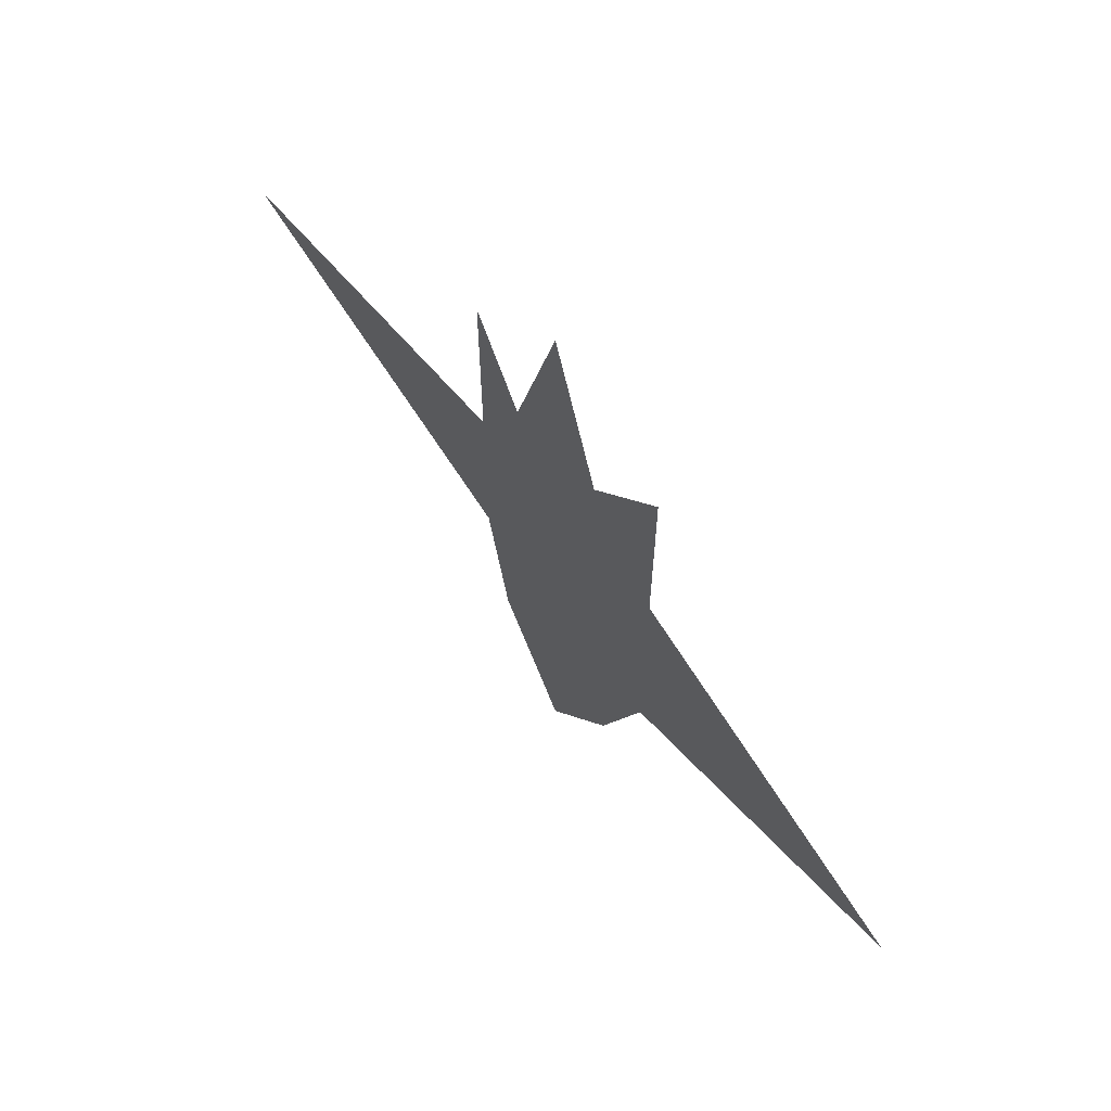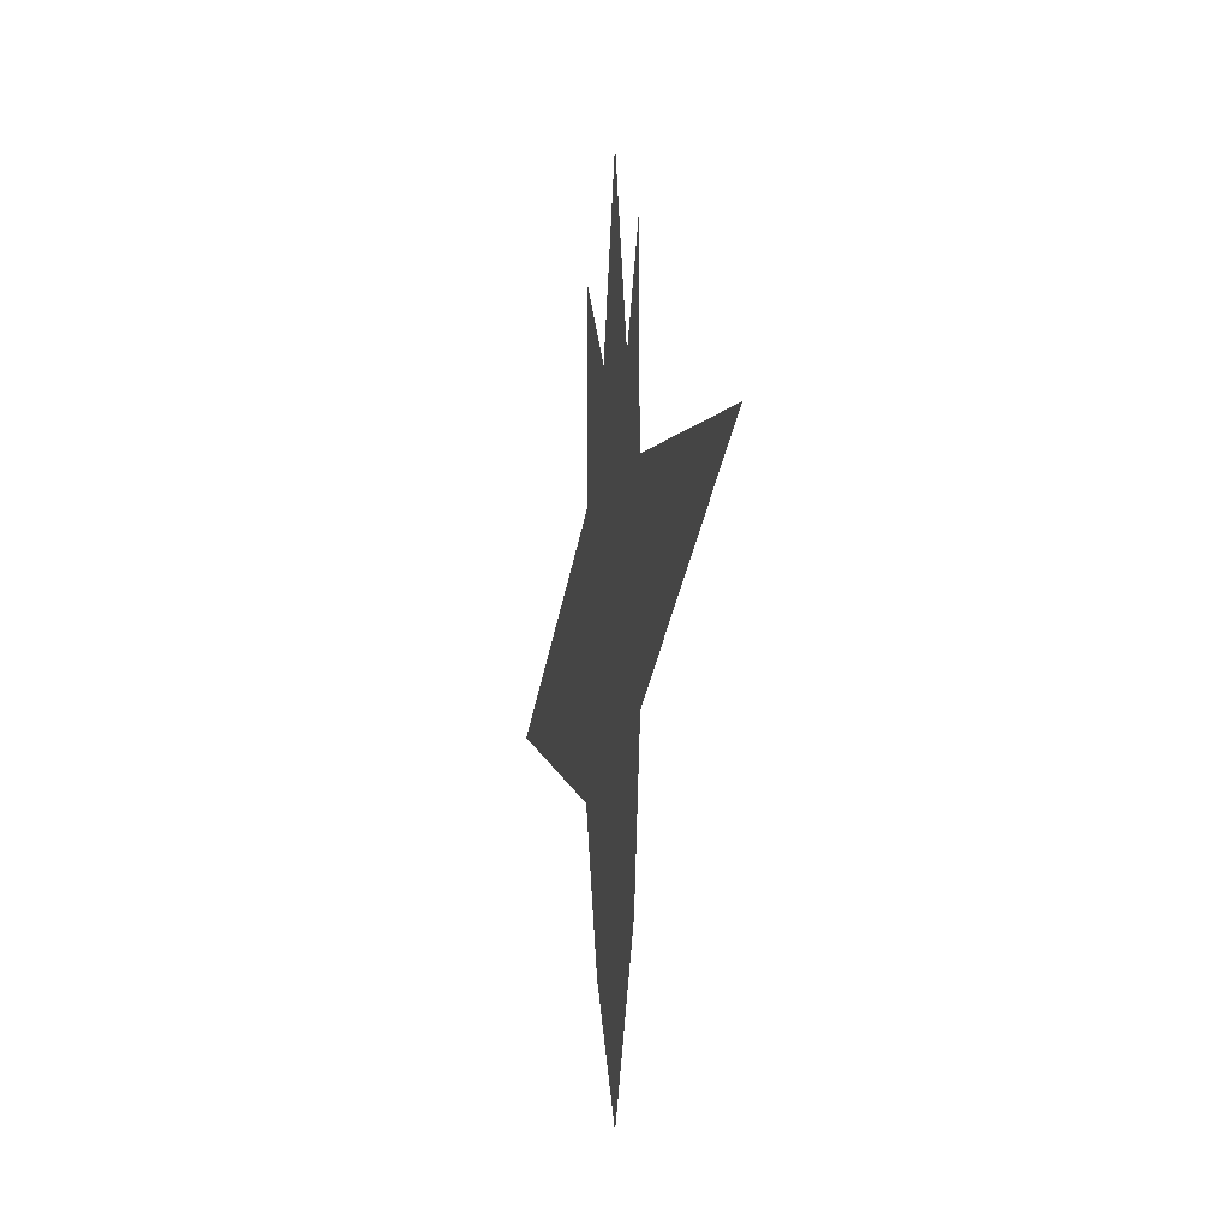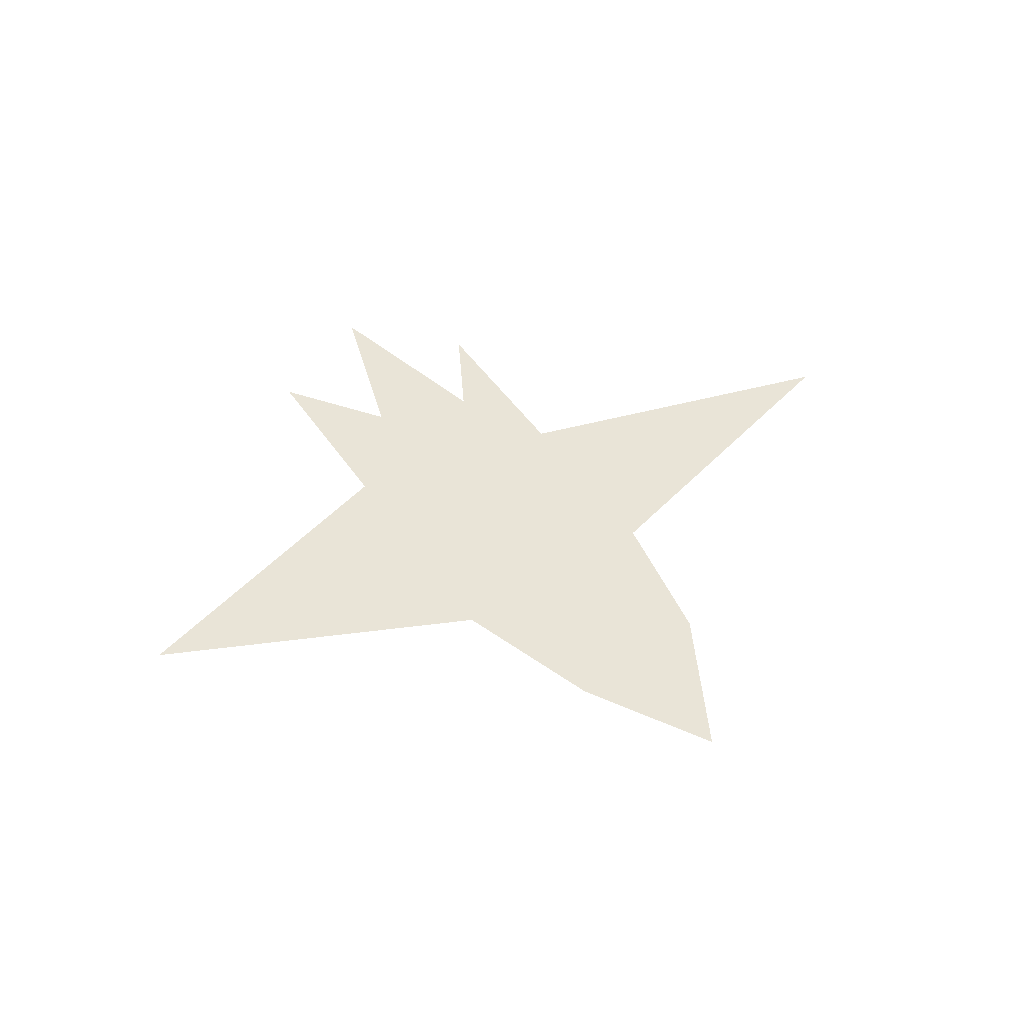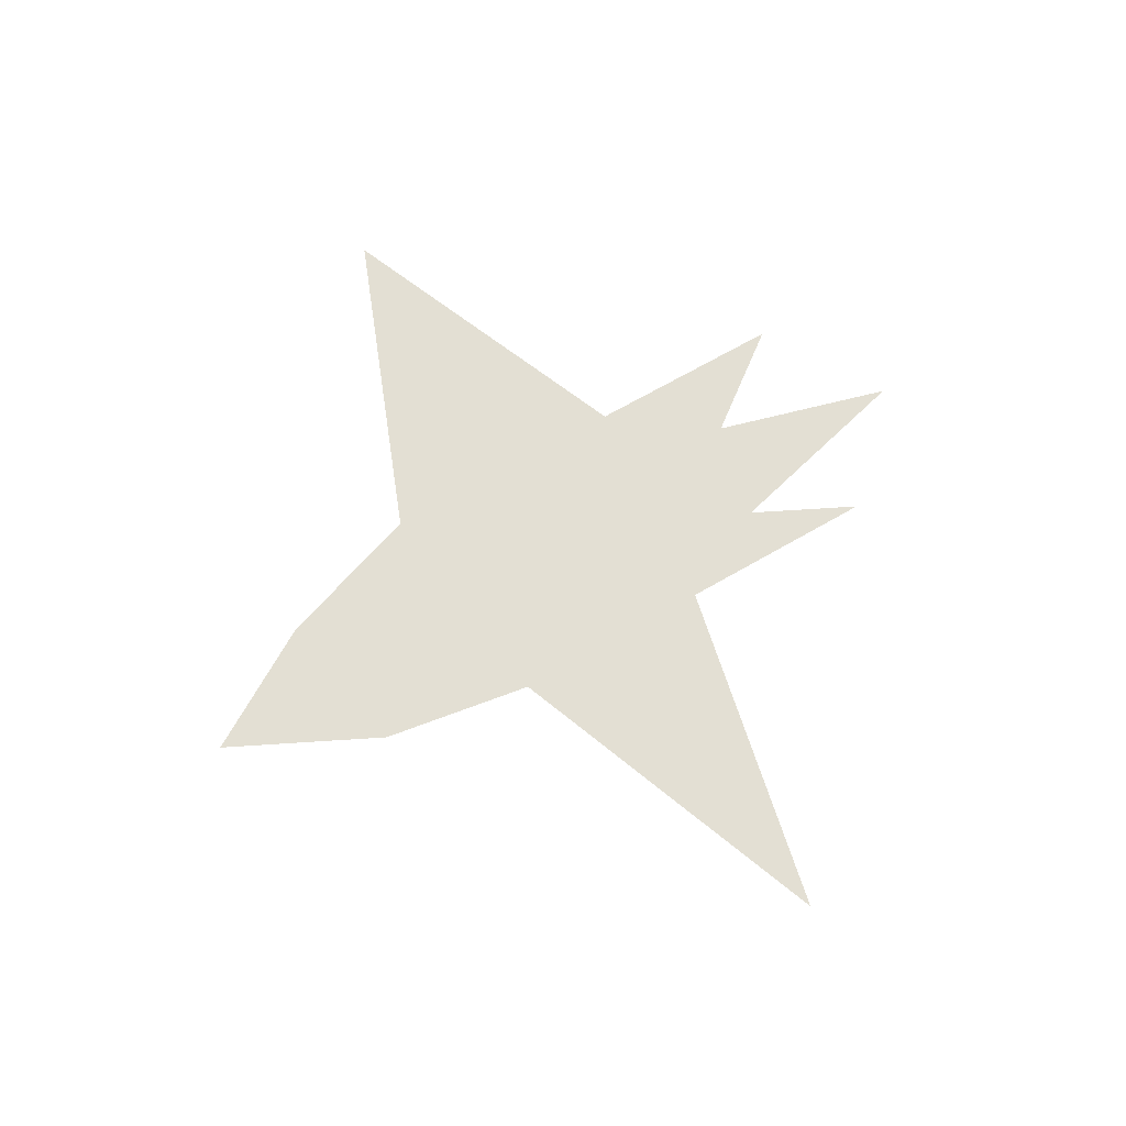
<metadata>
{"format":"obj","ext":"obj","renderer":"f3d","projection":"perspective","resolution":1024,"background":"white","views":[{"elev":67.0,"azim":52.6,"up":"+Z"},{"elev":-15.3,"azim":-100.8,"up":"+Z"},{"elev":43.1,"azim":149.3,"up":"+Y"},{"elev":67.0,"azim":-120.3,"up":"+Y"}]}
</metadata>
<code>
g pb_Mesh296972
v 1 0 6
v -1 0 4
v 13.5 6.066e-07 1
v 1 0 14
v -1 0 8
v -2 0 10
v -4 0 7
v -4 0 17
v -6 0 9
v 1 0 -4
v -2 0 1
v -4 0 4
v -6 0 6
v -8 0 13
v -1 0 -10
v -4 0 1
v -5 0 3
v -7 0 4
v -8 0 5
v -4 0 -15
v -7 0 -9
v -8 0 -3
v -21.48 -1.908e-06 2
g pb_Mesh296972_0
f 3 2 1
f 2 4 1
f 2 5 4
f 5 6 4
f 5 7 6
f 7 8 6
f 7 9 8
f 10 2 3
f 10 11 2
f 11 5 2
f 11 12 5
f 12 7 5
f 12 13 7
f 13 9 7
f 13 14 9
f 15 11 10
f 15 16 11
f 16 12 11
f 16 17 12
f 17 13 12
f 17 18 13
f 18 14 13
f 18 19 14
f 20 16 15
f 20 21 16
f 21 17 16
f 21 22 17
f 22 18 17
f 22 23 18
f 23 19 18

</code>
